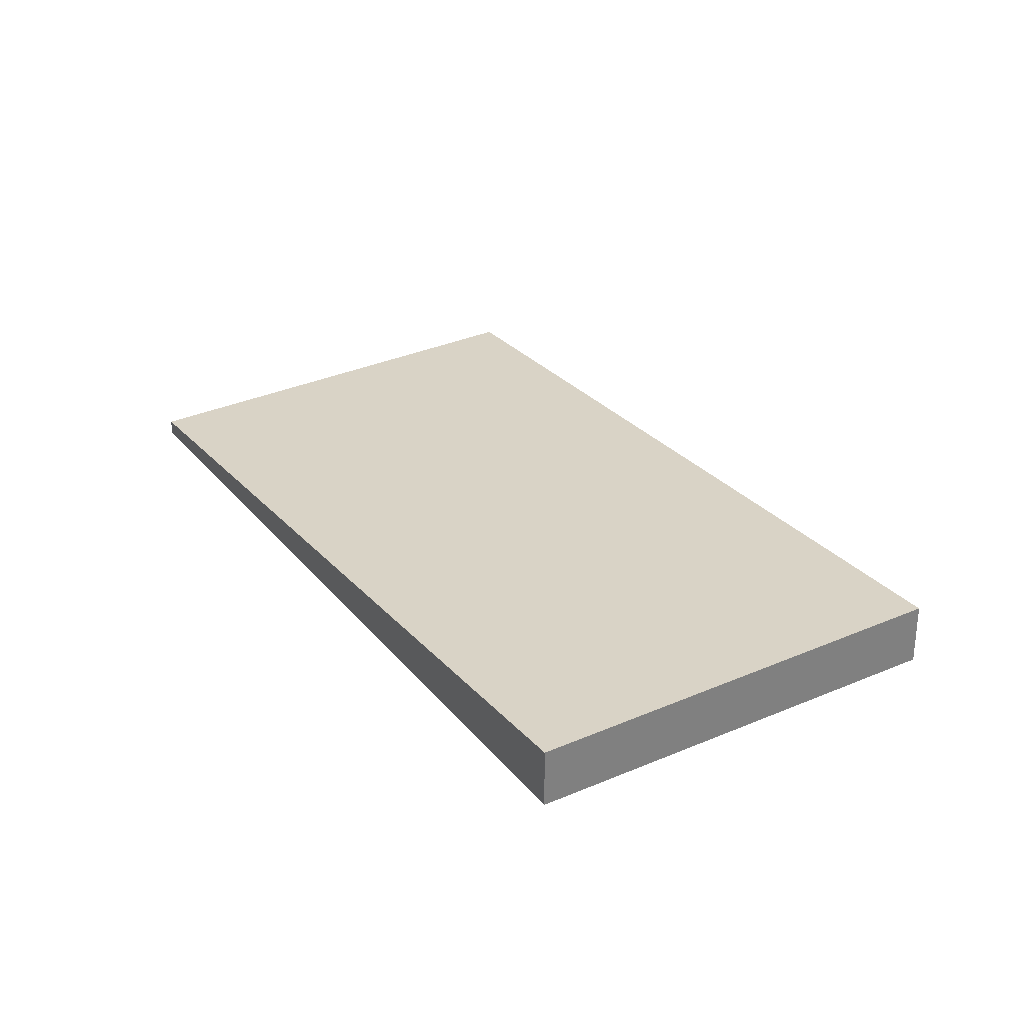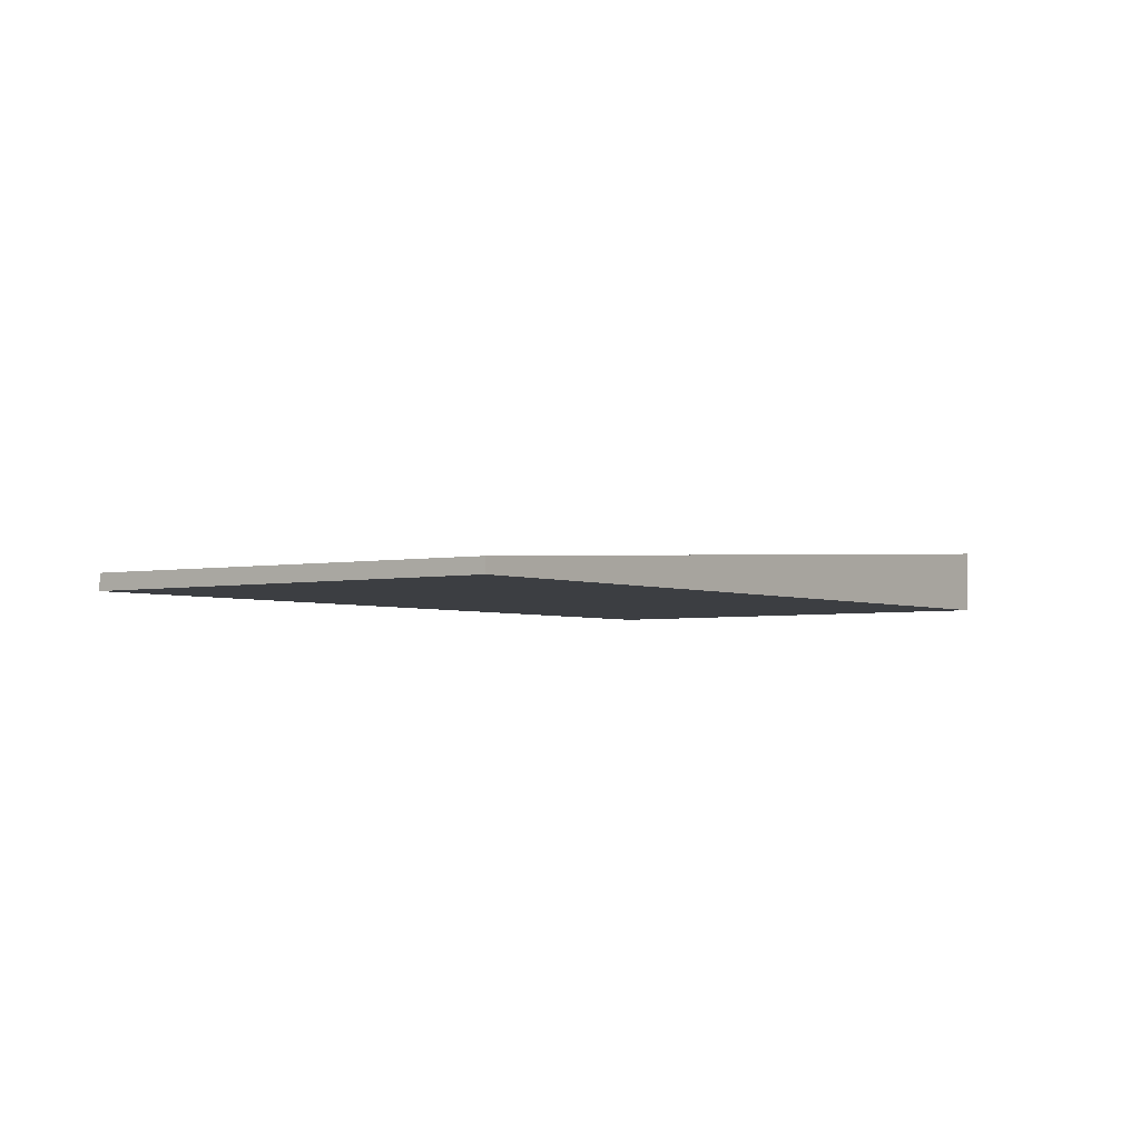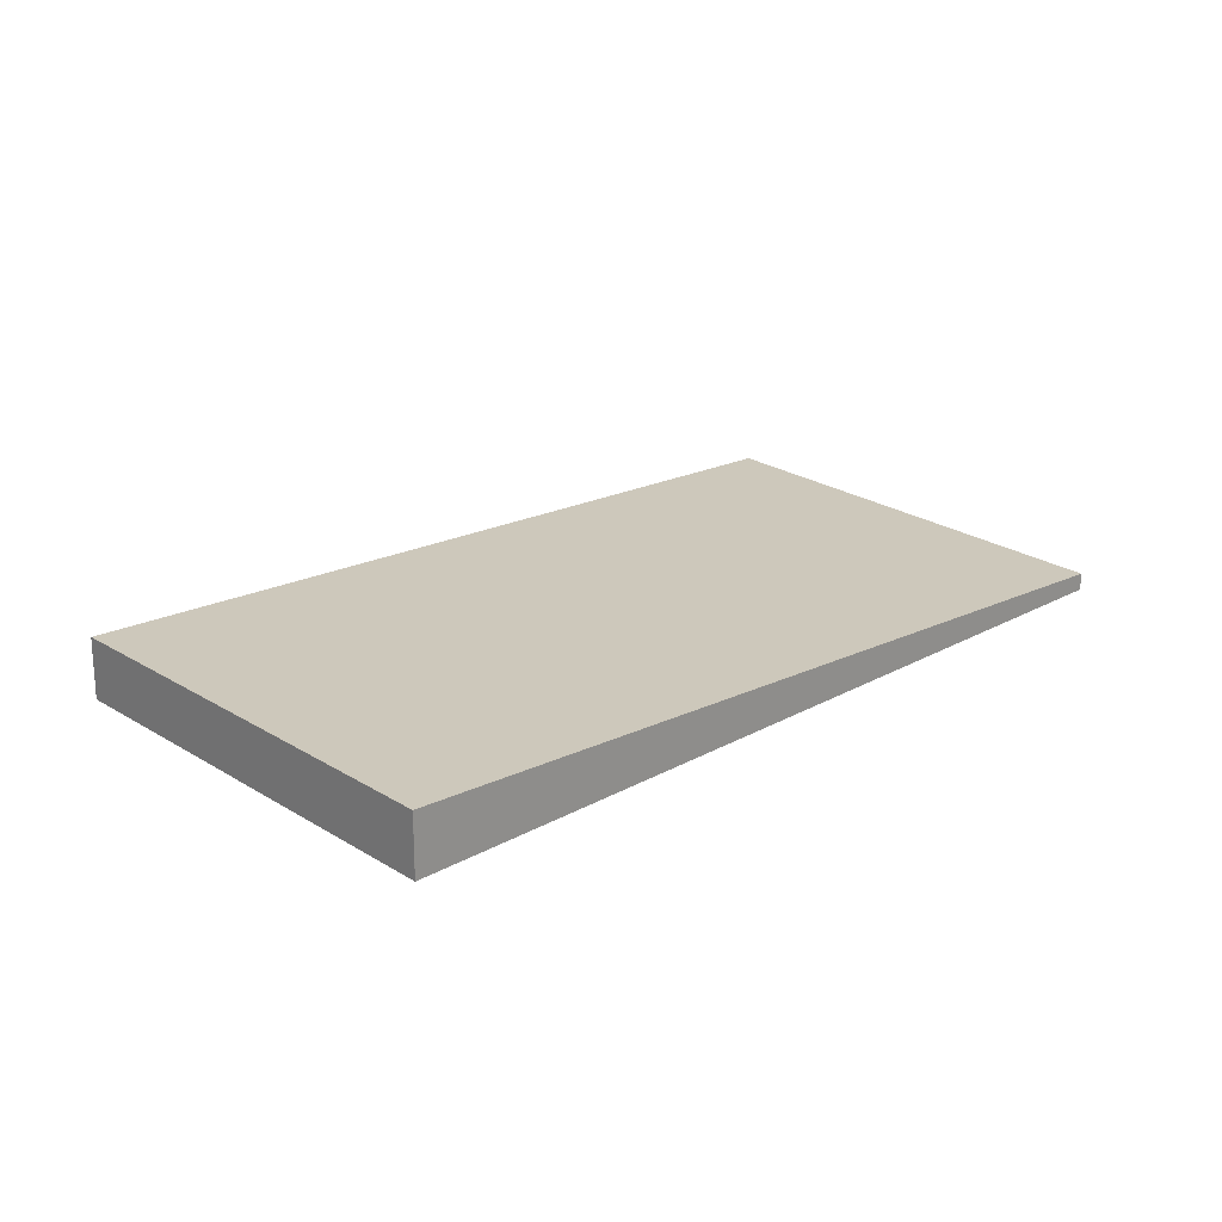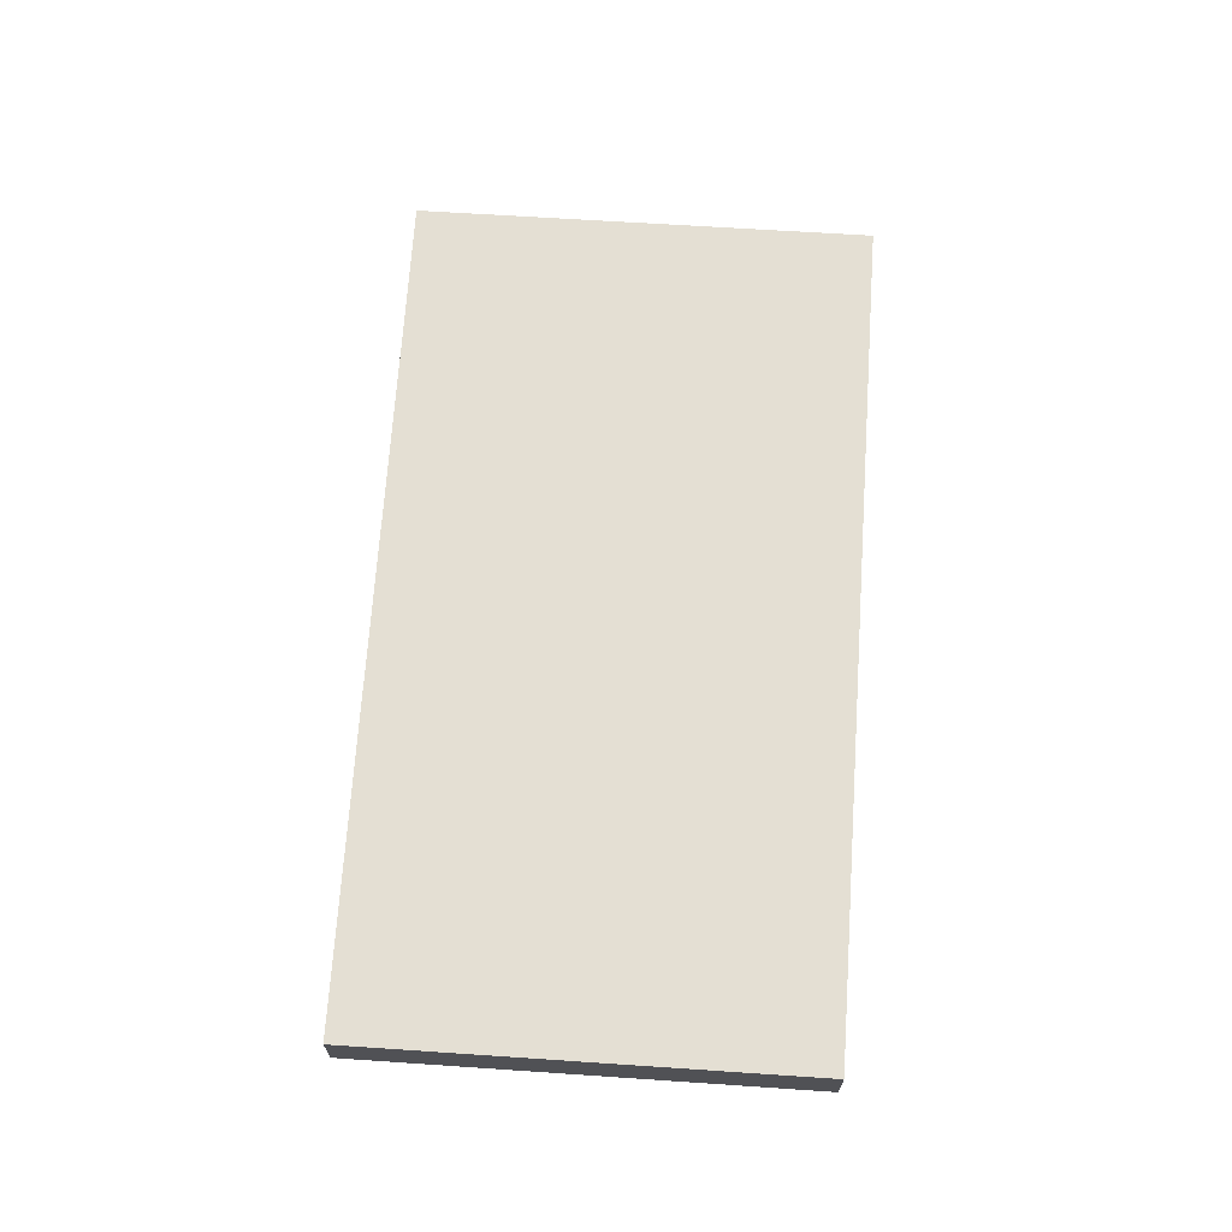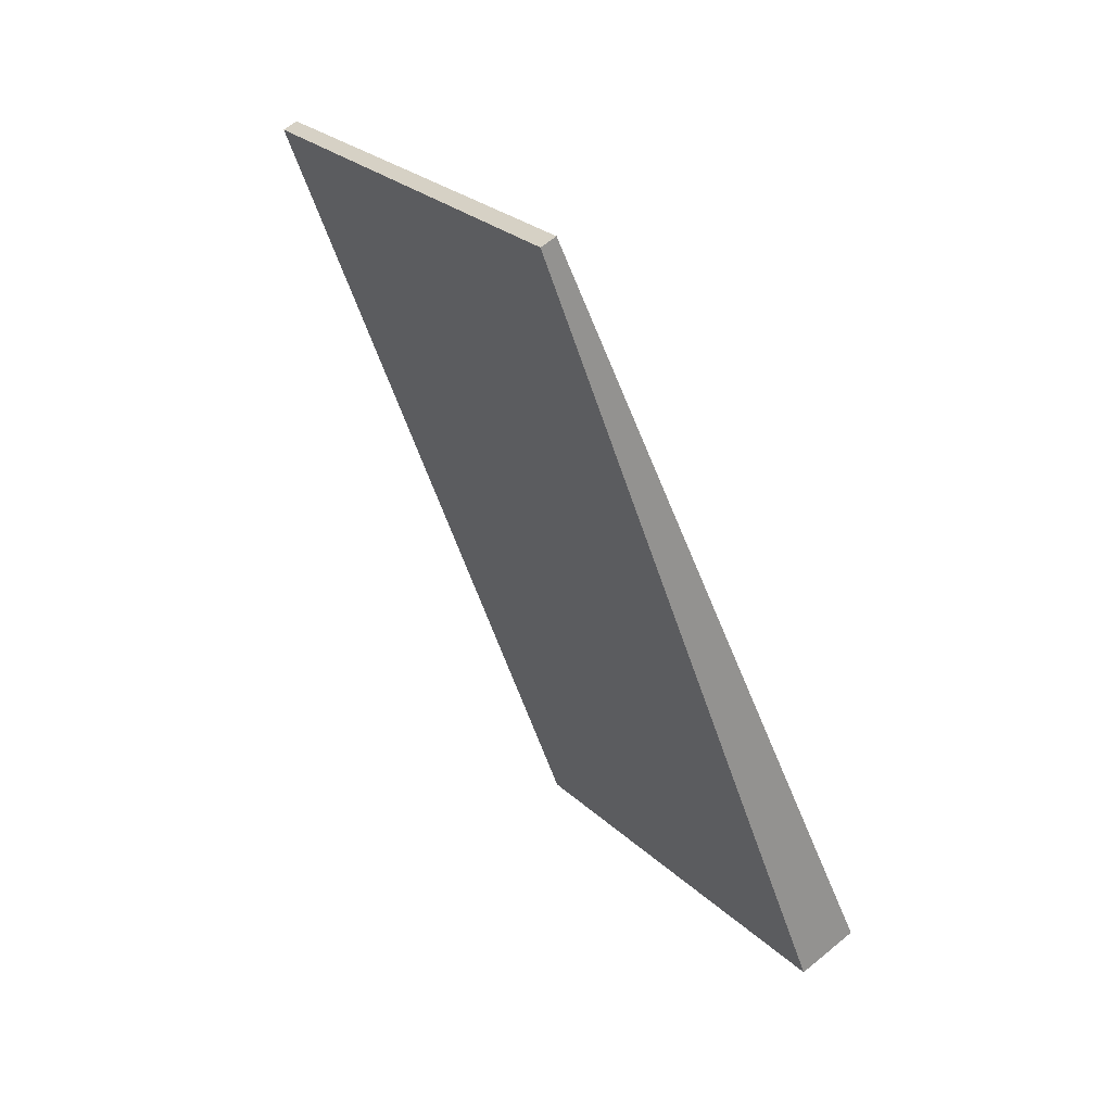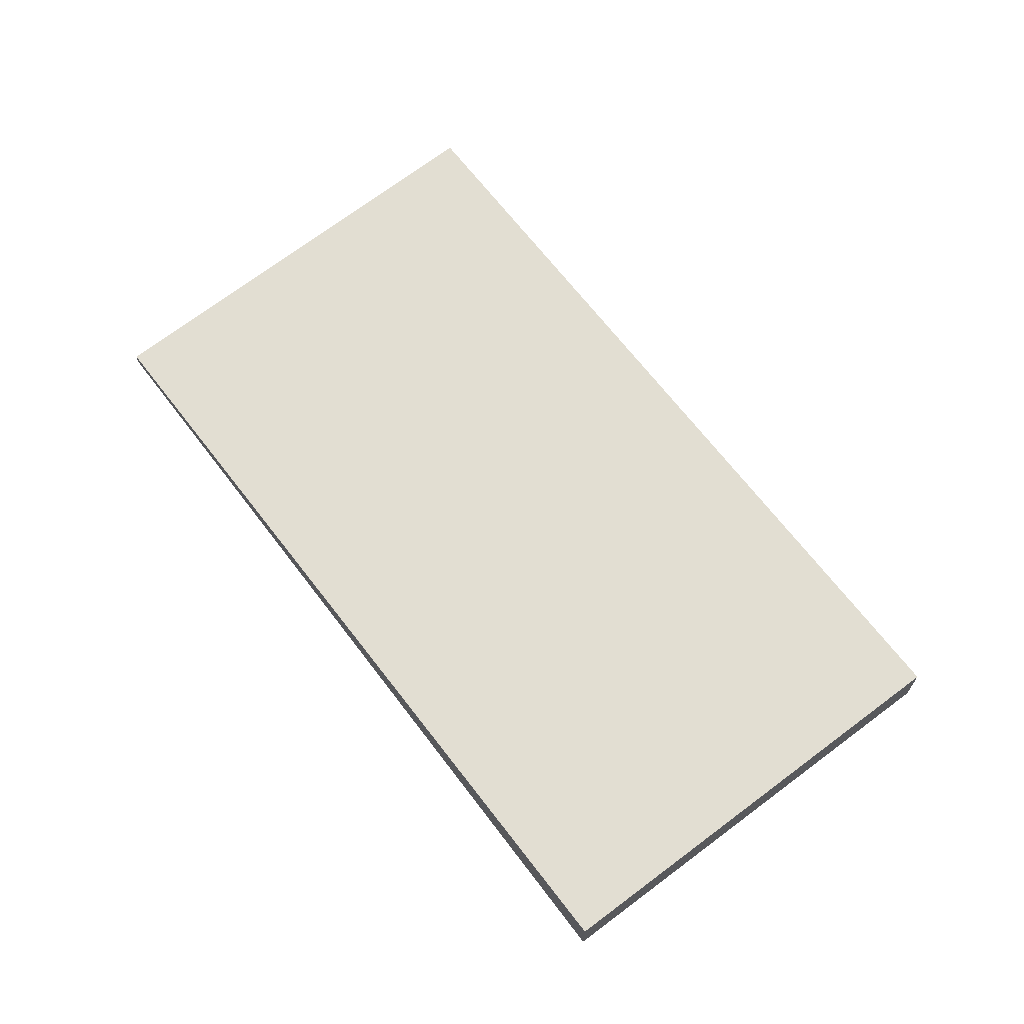
<metadata>
{"format":"obj","ext":"obj","renderer":"f3d","projection":"perspective","resolution":1024,"background":"white","views":[{"elev":31.3,"azim":0.9,"up":"+Z"},{"elev":-3.4,"azim":-110.8,"up":"+Z"},{"elev":23.8,"azim":79.4,"up":"+Z"},{"elev":69.8,"azim":36.5,"up":"+Z"},{"elev":63.5,"azim":50.1,"up":"+Y"},{"elev":69.4,"azim":-4.5,"up":"+Z"}]}
</metadata>
<code>
v -2272 -697.8 0.798
v -2277 -700.8 0.7746
v -2282 -691.9 0.1903
v -2278 -688.8 0.2126
v -2278 -688.8 0.2125
v -2272 -697.8 0.798
v -2272 -697.8 0.7978
v -2272 -697.8 0.7978
v -2277 -700.8 0.7744
v -2277 -700.8 0.7746
v -2277 -700.8 0.7744
v -2282 -691.9 0.1903
v -2272 -697.8 0.798
v -2272 -697.8 0.798
v -2272 -697.8 0
v -2272 -697.8 0
v -2277 -700.8 0.7744
v -2277 -700.8 0.7746
v -2277 -700.8 0
v -2277 -700.8 0
v -2282 -691.9 0.1903
v -2282 -691.9 0.1903
v -2282 -691.9 -2.776e-17
v -2282 -691.9 -2.776e-17
v -2272 -697.8 0.7978
v -2278 -688.8 0.2126
v -2278 -688.8 -2.776e-17
v -2272 -697.8 -1.11e-16
v -2278 -688.8 0.2126
v -2278 -688.8 0.2125
v -2278 -688.8 0
v -2278 -688.8 -2.776e-17
v -2277 -700.8 0.7746
v -2272 -697.8 0.798
v -2272 -697.8 0
v -2277 -700.8 1.11e-16
v -2272 -697.8 0.798
v -2272 -697.8 0.7978
v -2272 -697.8 -1.11e-16
v -2272 -697.8 0
v -2282 -691.9 0.1903
v -2277 -700.8 0.7744
v -2277 -700.8 0
v -2282 -691.9 -2.776e-17
v -2277 -700.8 0.7746
v -2277 -700.8 0.7746
v -2277 -700.8 1.11e-16
v -2277 -700.8 0
v -2278 -688.8 0.2125
v -2282 -691.9 0.1903
v -2282 -691.9 -2.776e-17
v -2278 -688.8 0
v -2272 -697.8 0
v -2277 -700.8 0
v -2282 -691.9 0
v -2278 -688.8 0
f 12 5 8 11
f 8 5 4 7
f 7 1 6 8
f 11 8 6 10
f 10 2 9 11
f 11 9 3 12
f 14 15 16 13
f 18 19 20 17
f 22 23 24 21
f 26 27 28 25
f 30 31 32 29
f 34 35 36 33
f 38 39 40 37
f 42 43 44 41
f 46 47 48 45
f 50 51 52 49
f 54 55 56 53

</code>
